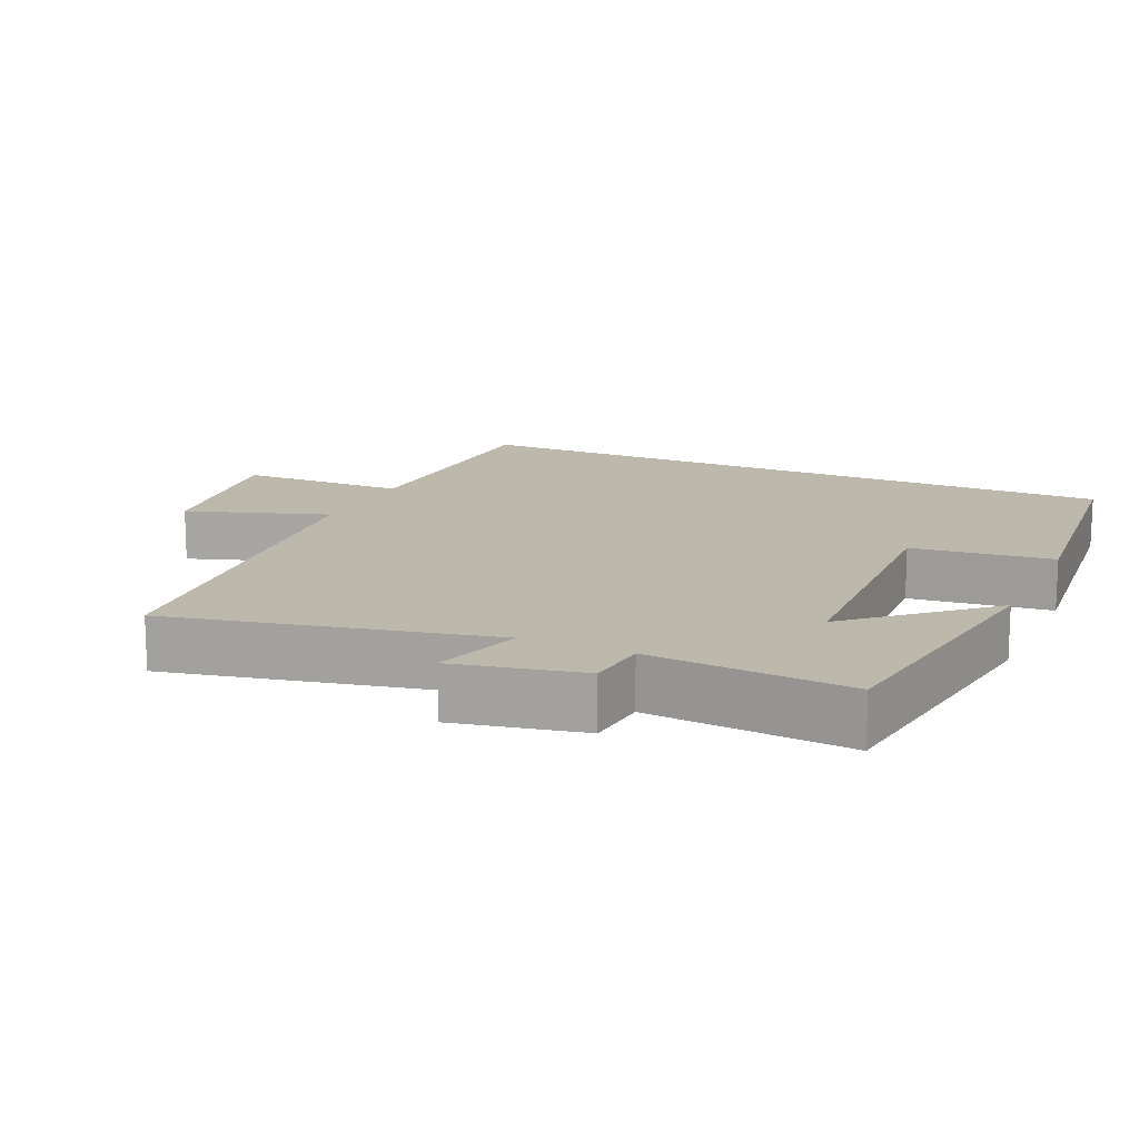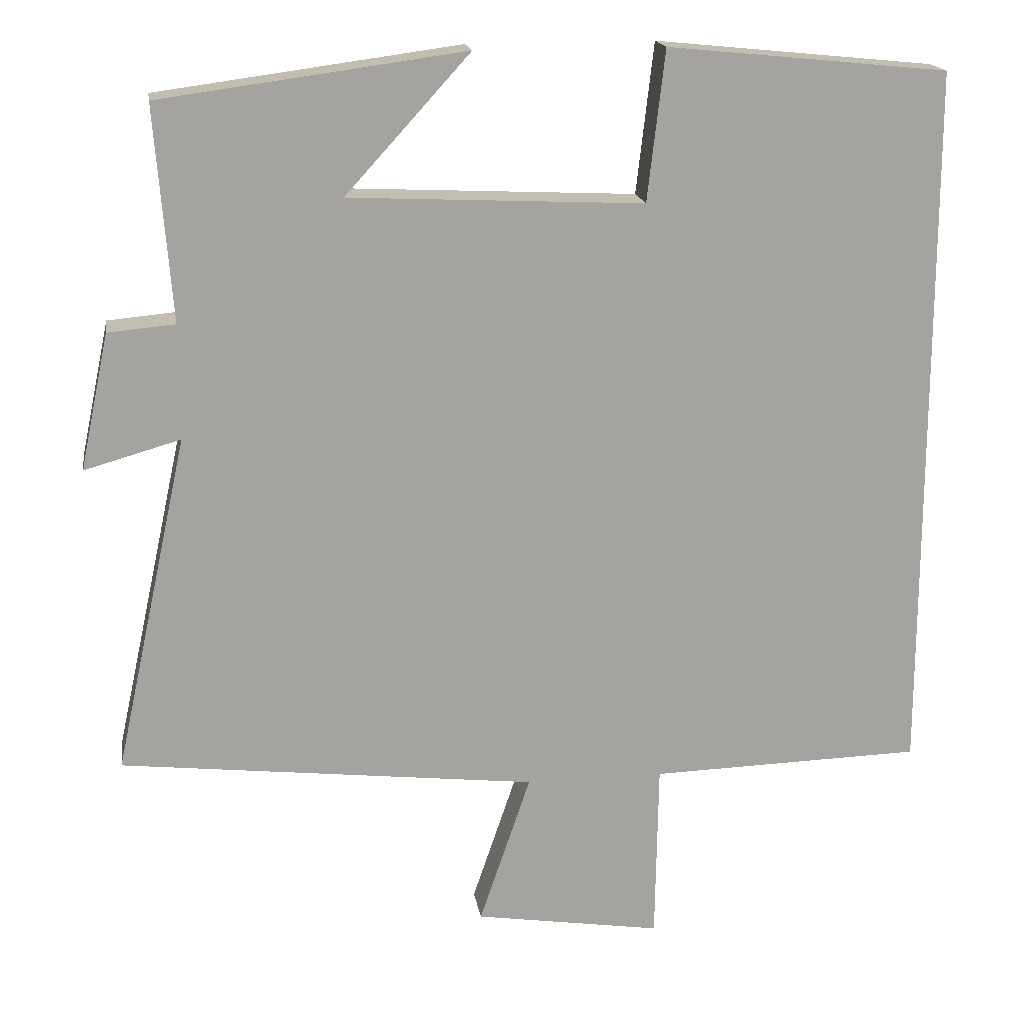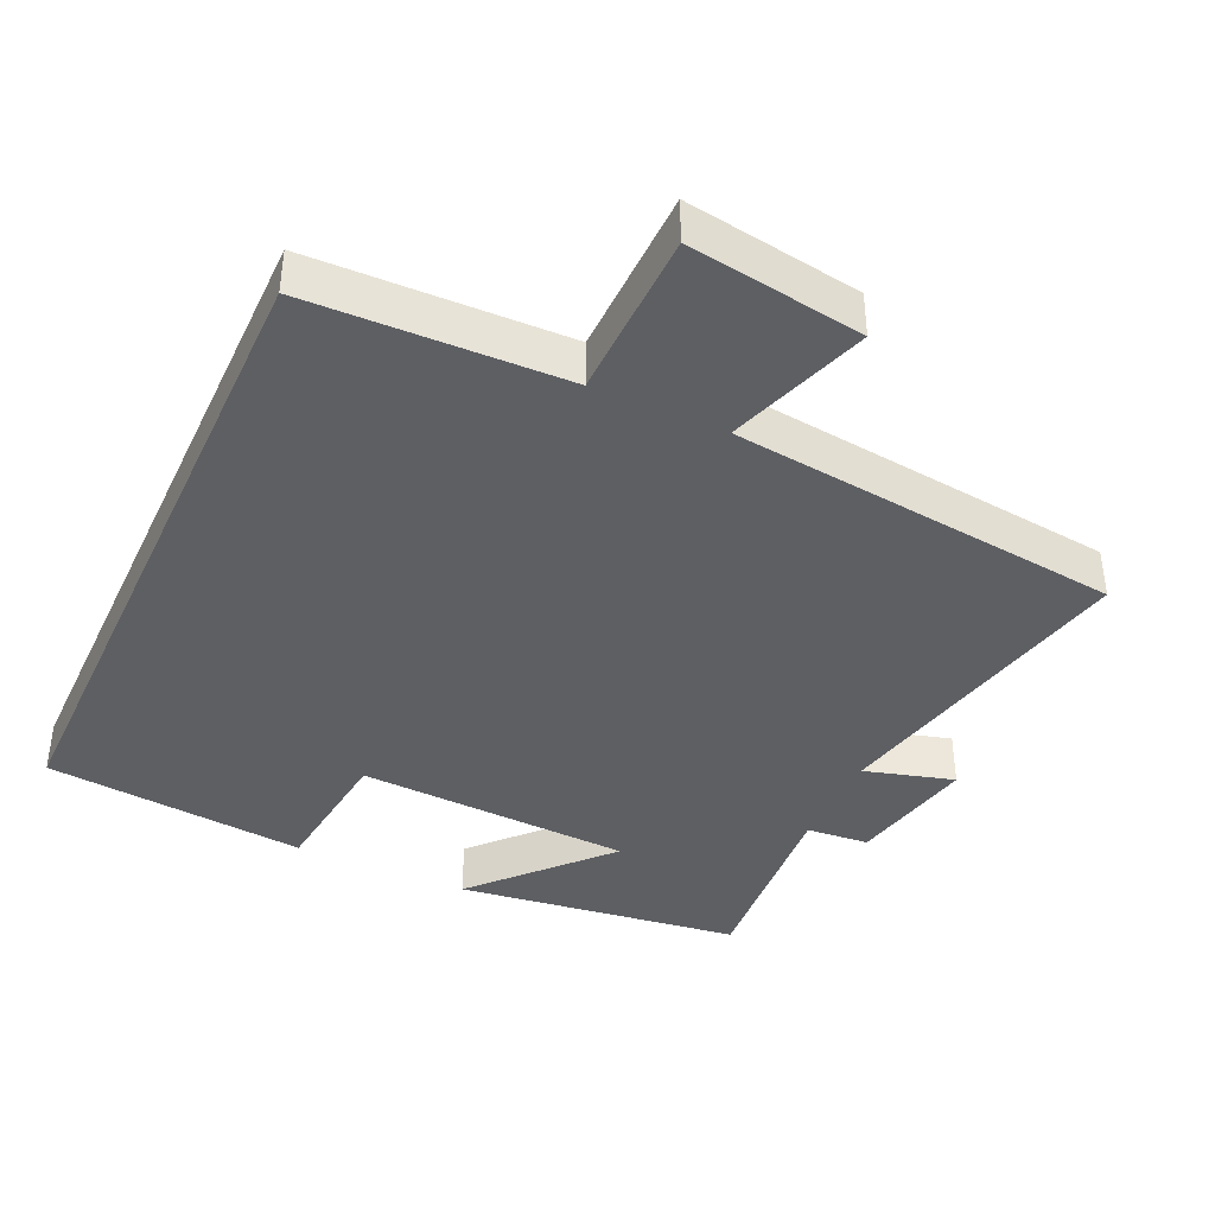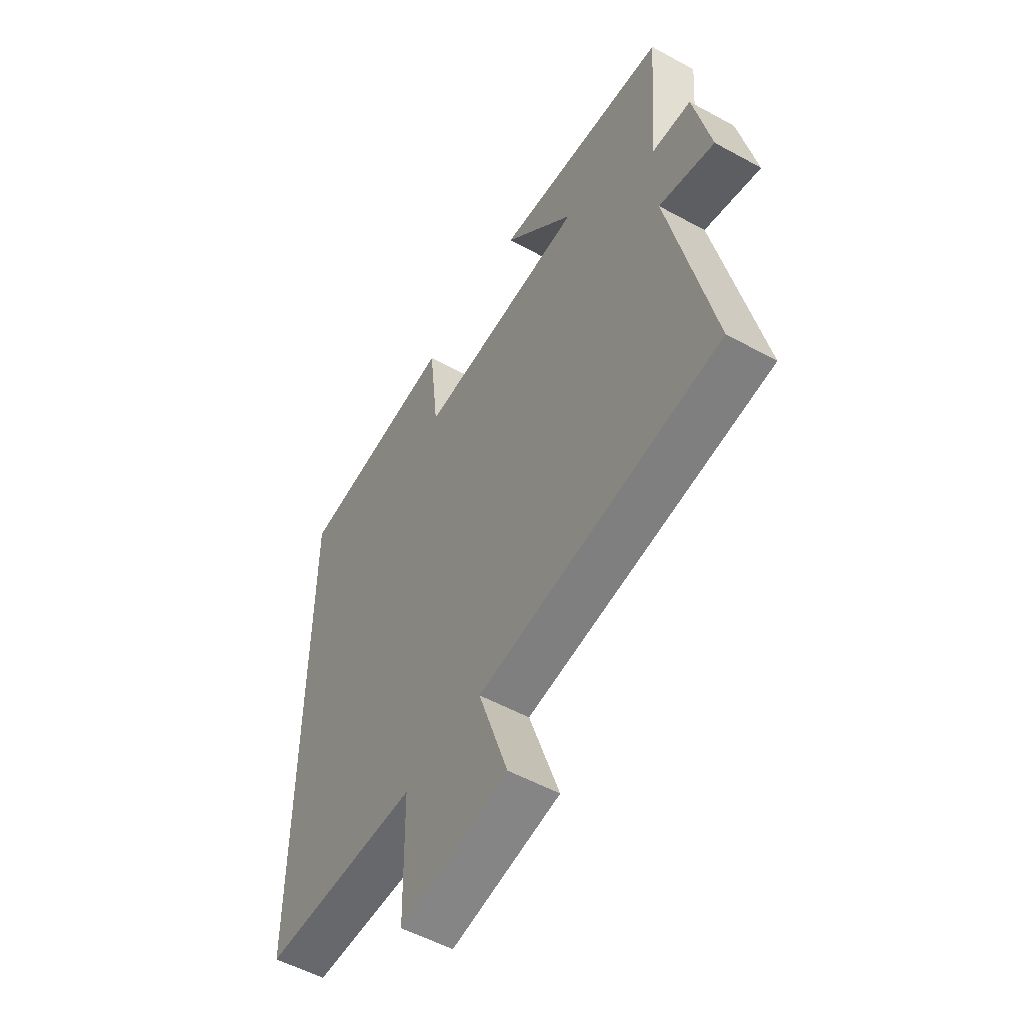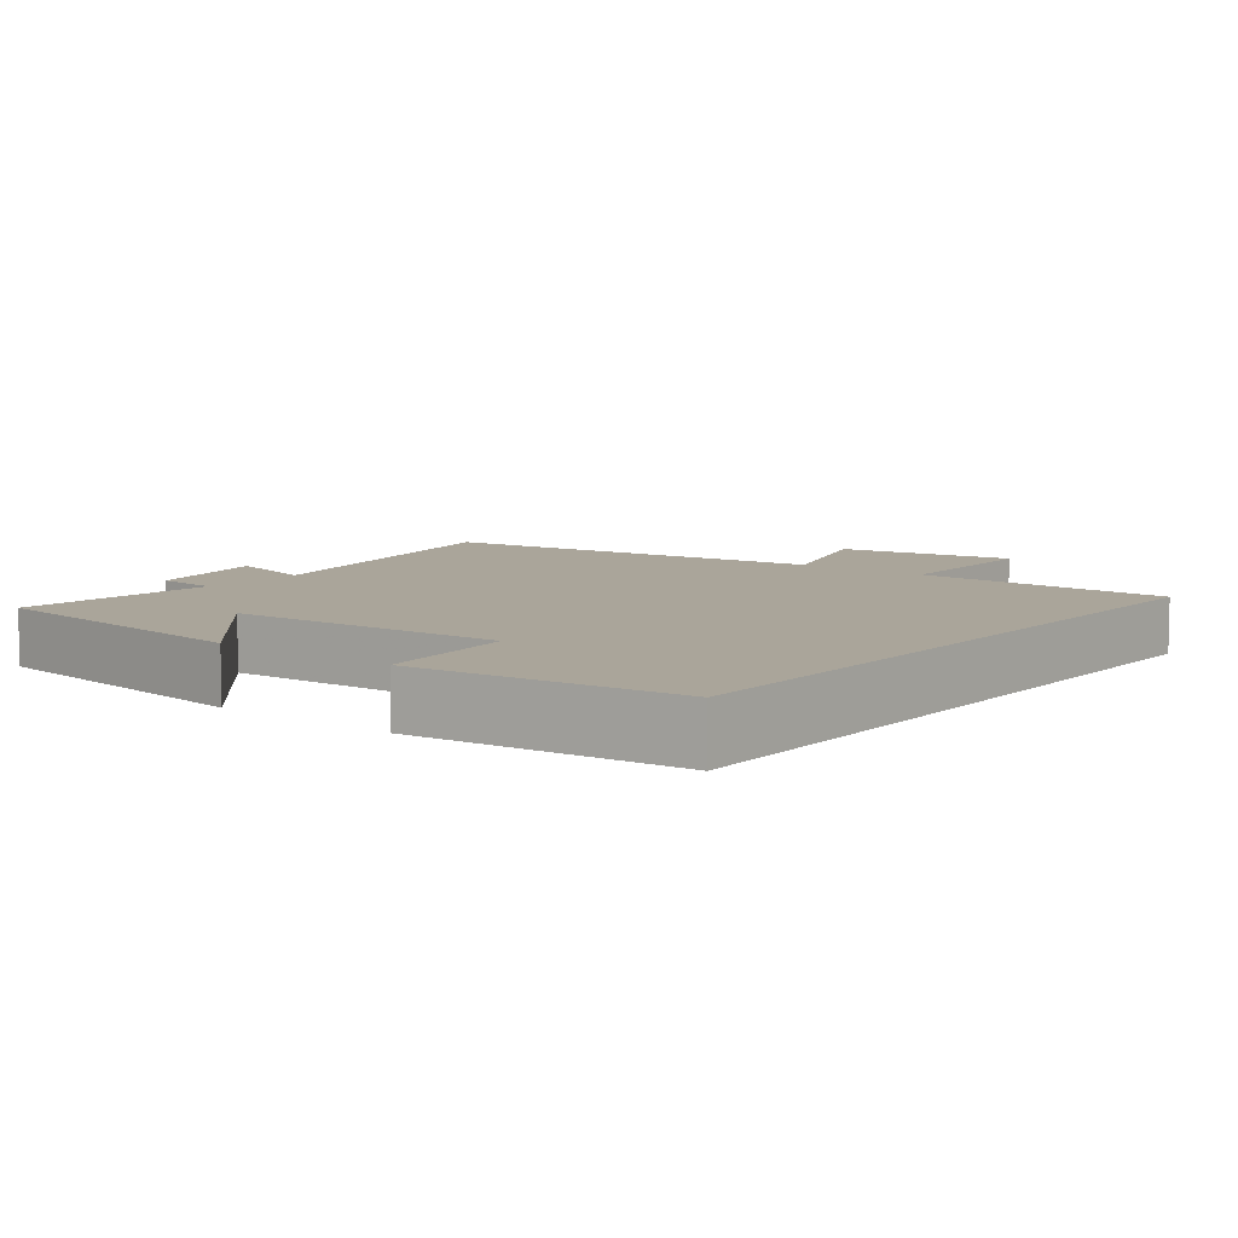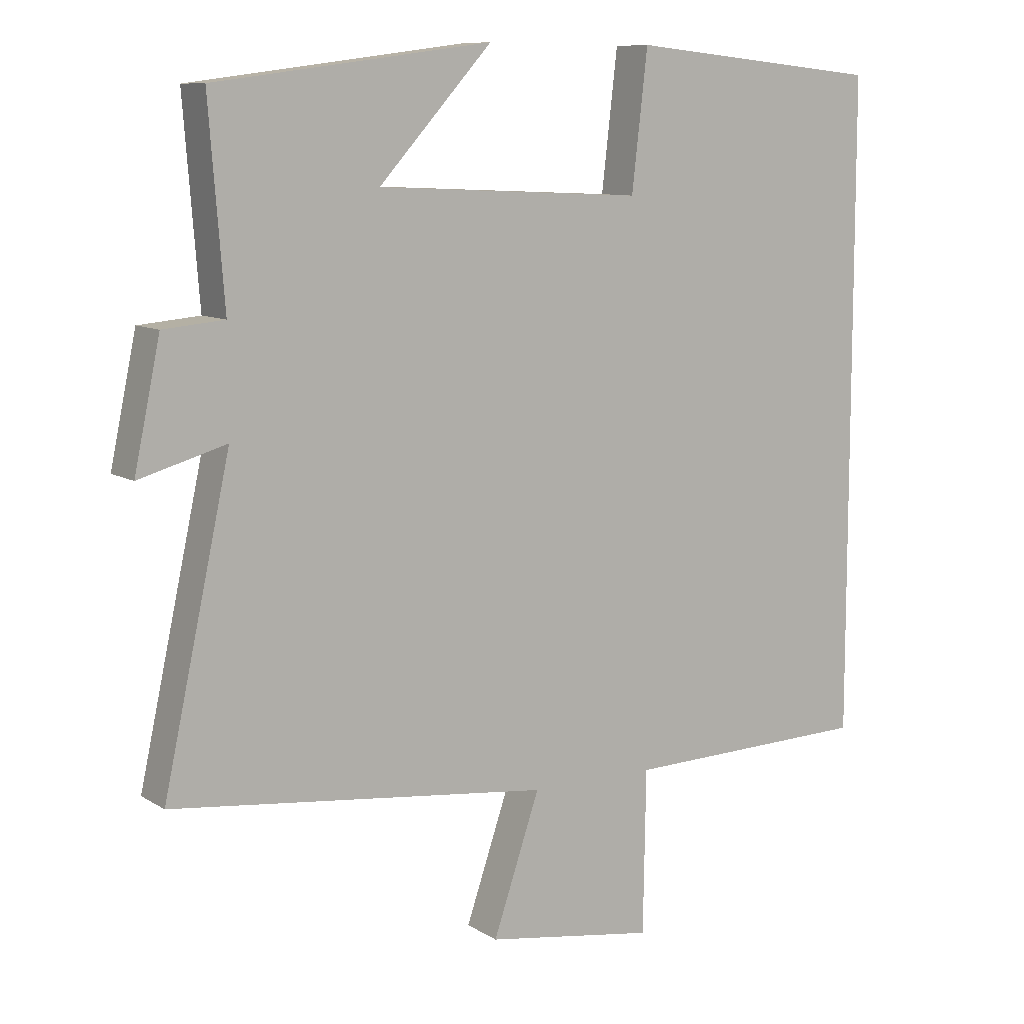
<metadata>
{"format":"obj","ext":"obj","renderer":"f3d","projection":"perspective","resolution":1024,"background":"white","views":[{"elev":14.6,"azim":-65.5,"up":"+Y"},{"elev":17.5,"azim":-8.8,"up":"+Z"},{"elev":-40.1,"azim":155.3,"up":"+Y"},{"elev":-53.9,"azim":-120.3,"up":"+Z"},{"elev":7.7,"azim":38.2,"up":"+Y"},{"elev":9.5,"azim":-33.0,"up":"+Z"}]}
</metadata>
<code>
v -0.522 0.07 0.446
v -0.119 0.07 0.5
v -0.284 0.07 0.319
v 0.106 0.07 0.301
v 0.129 0.07 0.5
v 0.5 0.07 0.463
v 0.5 0.07 -0.49
v 0.139 0.07 -0.5
v 0.135 0.07 -0.738
v -0.113 0.07 -0.7
v -0.045 0.07 -0.5
v -0.598 0.07 -0.438
v -0.5 0.07 0.011
v -0.627 0.07 -0.025
v -0.589 0.07 0.155
v -0.5 0.07 0.163
v -0.522 0 0.446
v -0.119 0 0.5
v -0.284 0 0.319
v 0.106 0 0.301
v 0.129 0 0.5
v 0.5 0 0.463
v 0.5 0 -0.49
v 0.139 0 -0.5
v 0.135 0 -0.738
v -0.113 0 -0.7
v -0.045 0 -0.5
v -0.598 0 -0.438
v -0.5 0 0.011
v -0.627 0 -0.025
v -0.589 0 0.155
v -0.5 0 0.163
f 13 14 15 16
f 11 12 13
f 11 13 16
f 8 9 10 11
f 6 7 8
f 5 6 8
f 4 5 8
f 8 11 16
f 4 8 16
f 3 4 16
f 1 2 3 16
f 32 31 30 29
f 29 28 27
f 32 29 27
f 27 26 25 24
f 24 23 22
f 24 22 21
f 24 21 20
f 32 27 24
f 32 24 20
f 32 20 19
f 32 19 18 17
f 1 17 18 2
f 2 18 19 3
f 3 19 20 4
f 4 20 21 5
f 5 21 22 6
f 6 22 23 7
f 7 23 24 8
f 8 24 25 9
f 9 25 26 10
f 10 26 27 11
f 11 27 28 12
f 12 28 29 13
f 13 29 30 14
f 14 30 31 15
f 15 31 32 16
f 16 32 17 1

</code>
